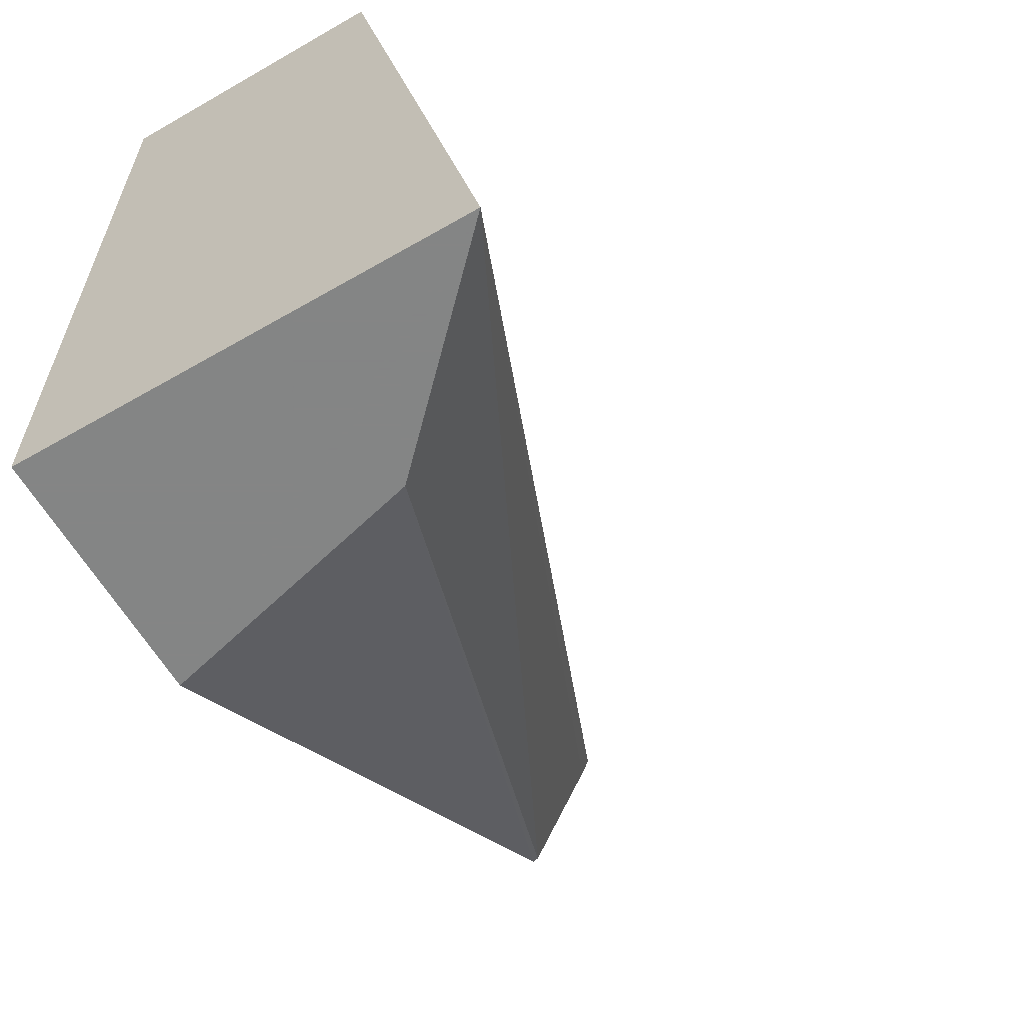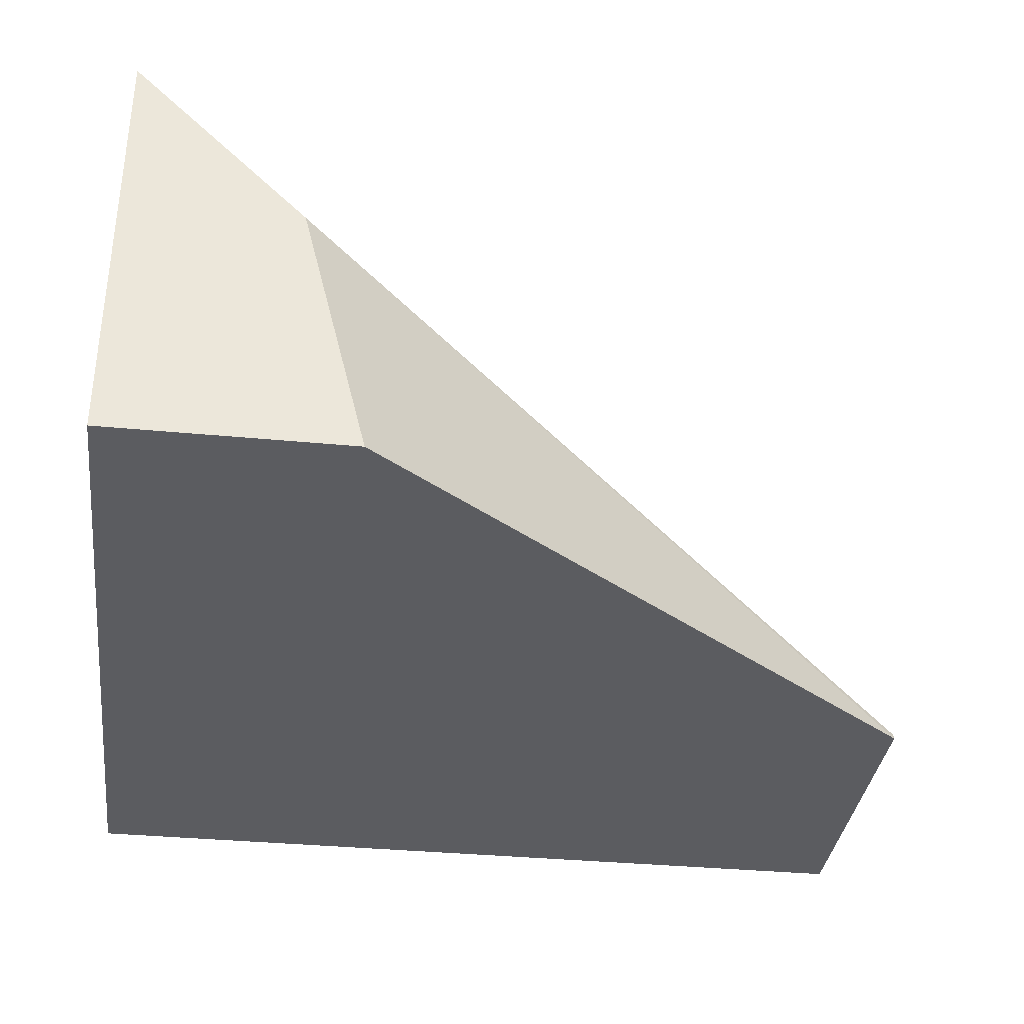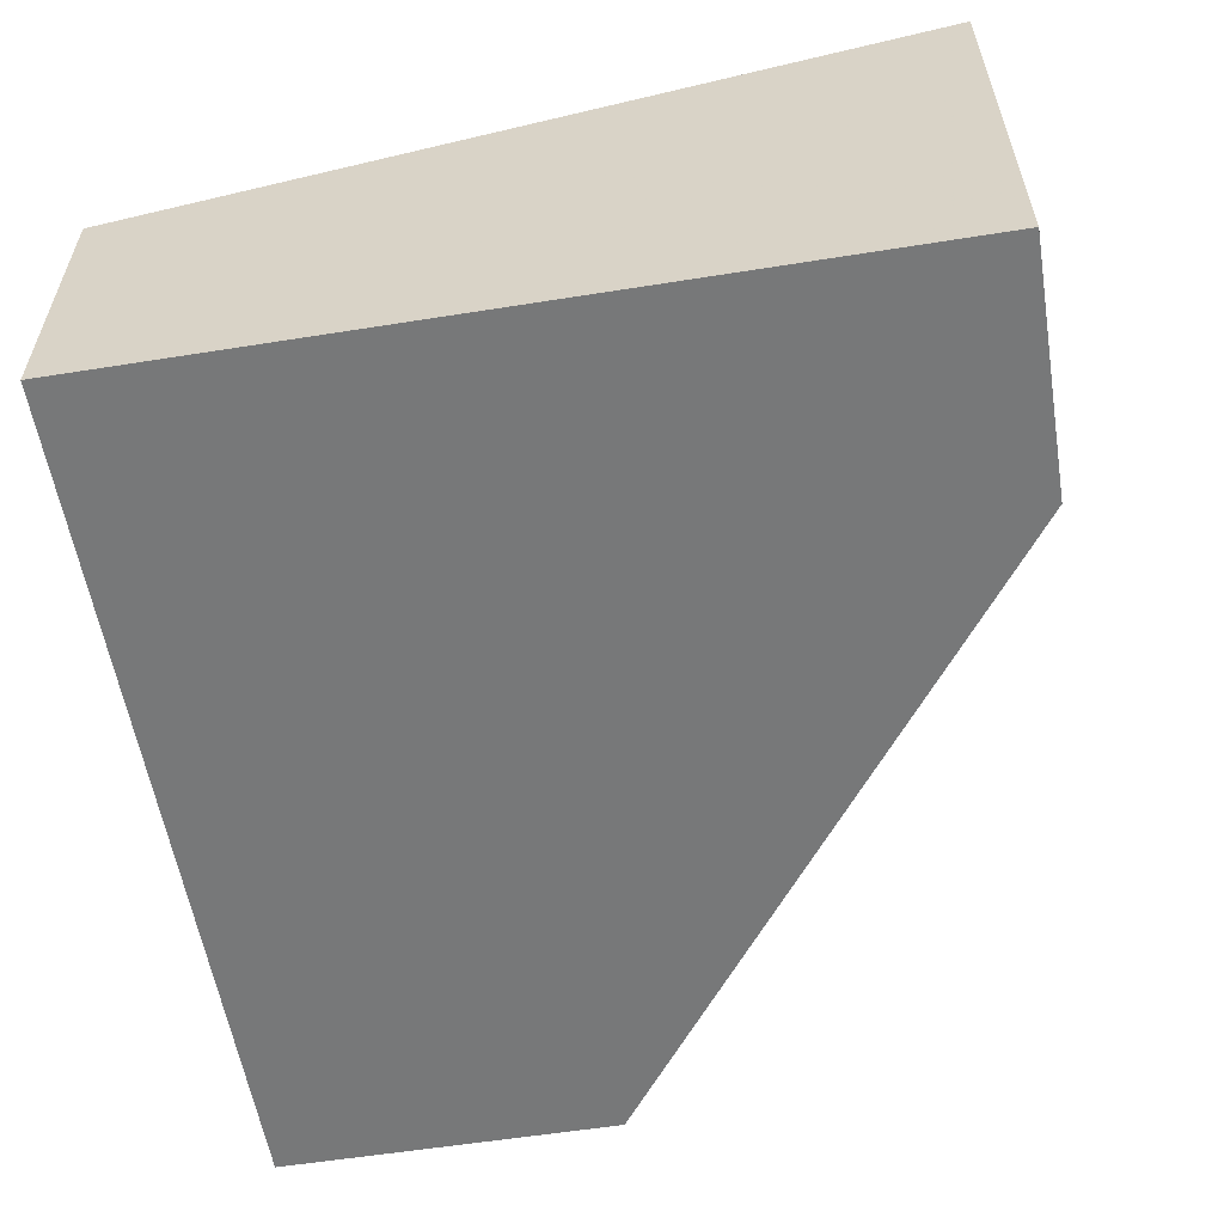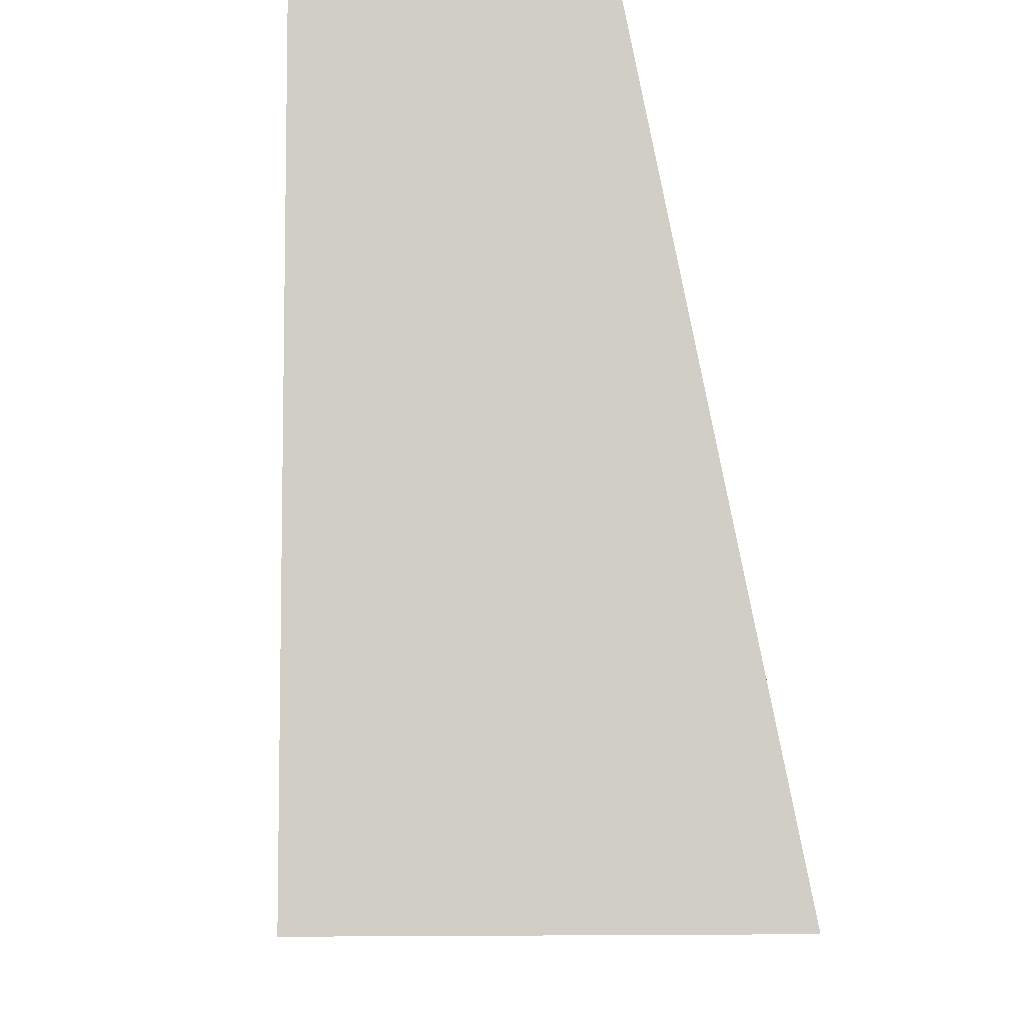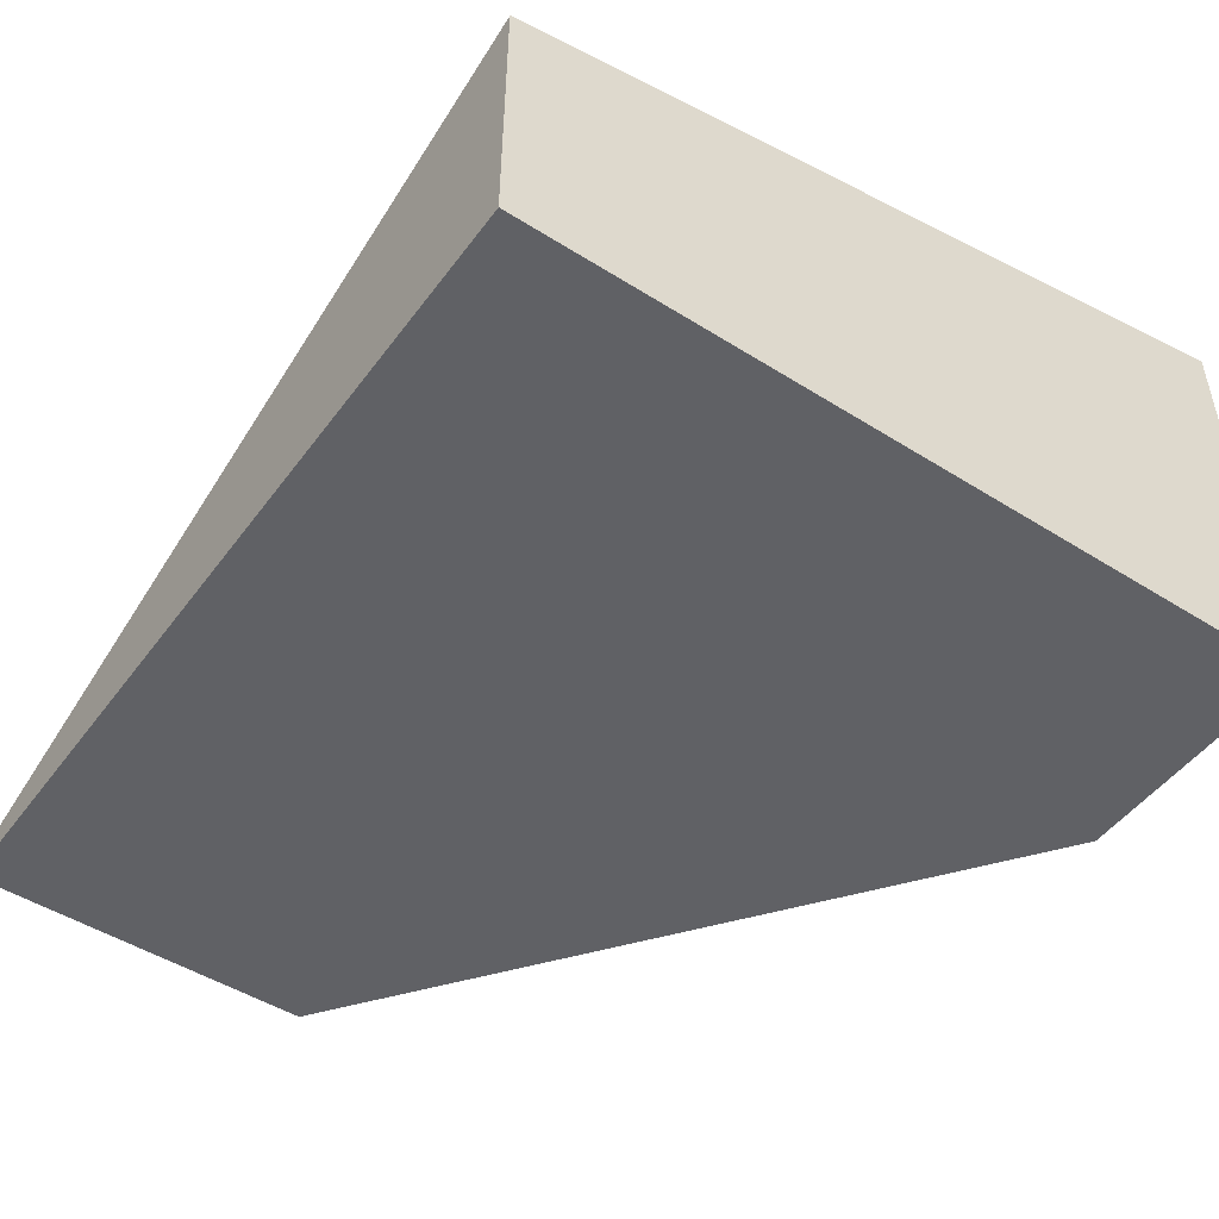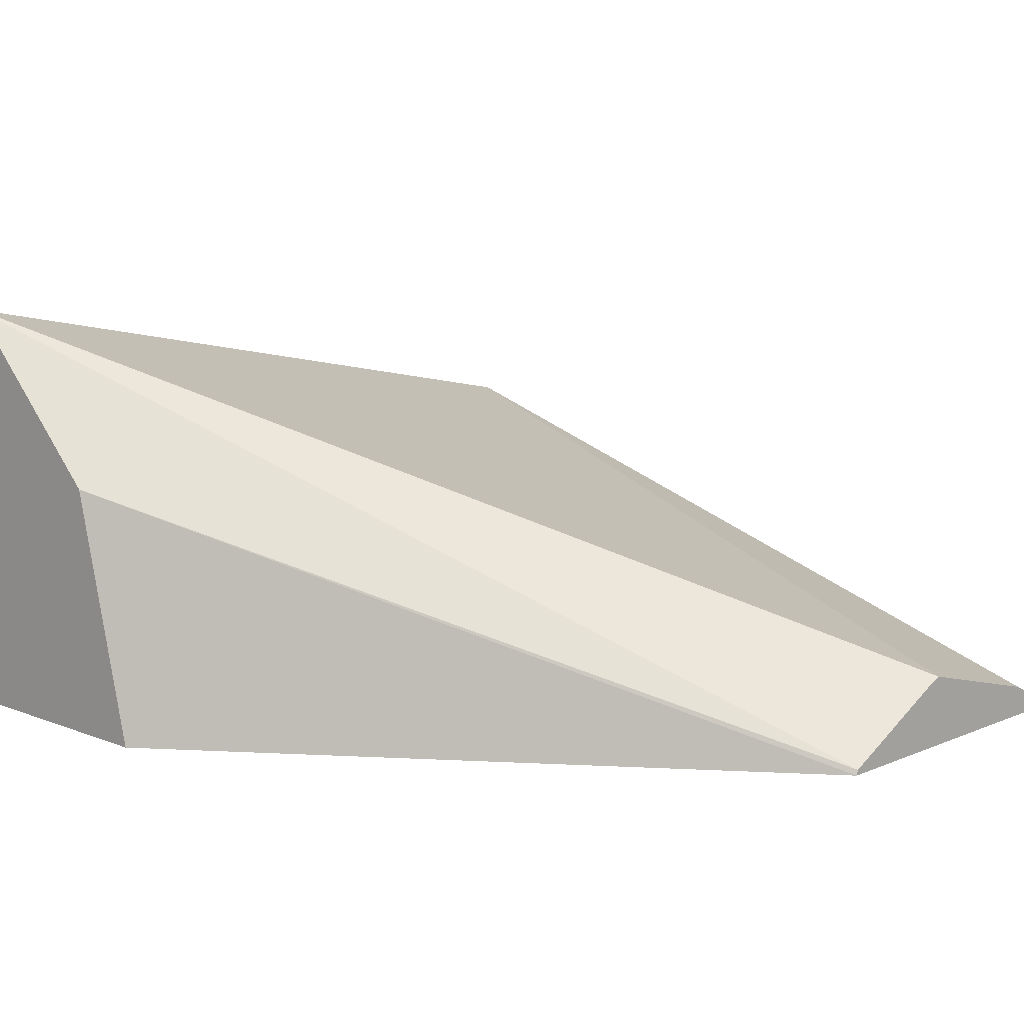
<metadata>
{"format":"obj","ext":"obj","renderer":"f3d","projection":"perspective","resolution":1024,"background":"white","views":[{"elev":-61.6,"azim":120.4,"up":"+Z"},{"elev":-35.2,"azim":172.7,"up":"+Y"},{"elev":-57.4,"azim":99.4,"up":"+Y"},{"elev":-6.5,"azim":85.7,"up":"+Z"},{"elev":-48.9,"azim":55.0,"up":"+Y"},{"elev":10.8,"azim":-136.0,"up":"+Y"}]}
</metadata>
<code>
v -0.00878 0.01104 -0.00371
v -0.01068 0.01104 -0.002296
v -0.008572 0.01187 -0.00371
v -0.008021 0.01104 -0.00371
v -0.01068 0.01104 -0.001246
v -0.01068 0.01106 -0.002289
v -0.008105 0.01234 -0.00371
v -0.008021 0.01243 -0.00371
v -0.008021 0.01104 -0.001246
v -0.01068 0.01109 -0.001246
v -0.01068 0.01125 -0.001908
v -0.008021 0.01193 -0.00125
v -0.01068 0.01128 -0.001849
v -0.008021 0.01192 -0.001246
v -0.01068 0.01112 -0.001303
v -0.01068 0.01114 -0.001346
f 1 2 3
f 1 3 7
f 1 7 8
f 1 8 4
f 1 4 9
f 1 9 5
f 1 5 2
f 2 5 10
f 2 10 15
f 2 15 16
f 2 16 13
f 2 13 11
f 2 11 6
f 2 6 3
f 3 6 7
f 4 8 12
f 4 12 14
f 4 14 9
f 5 9 14
f 5 14 10
f 6 11 8
f 6 8 7
f 8 11 13
f 8 13 12
f 10 14 12
f 10 12 15
f 12 13 16
f 12 16 15

</code>
